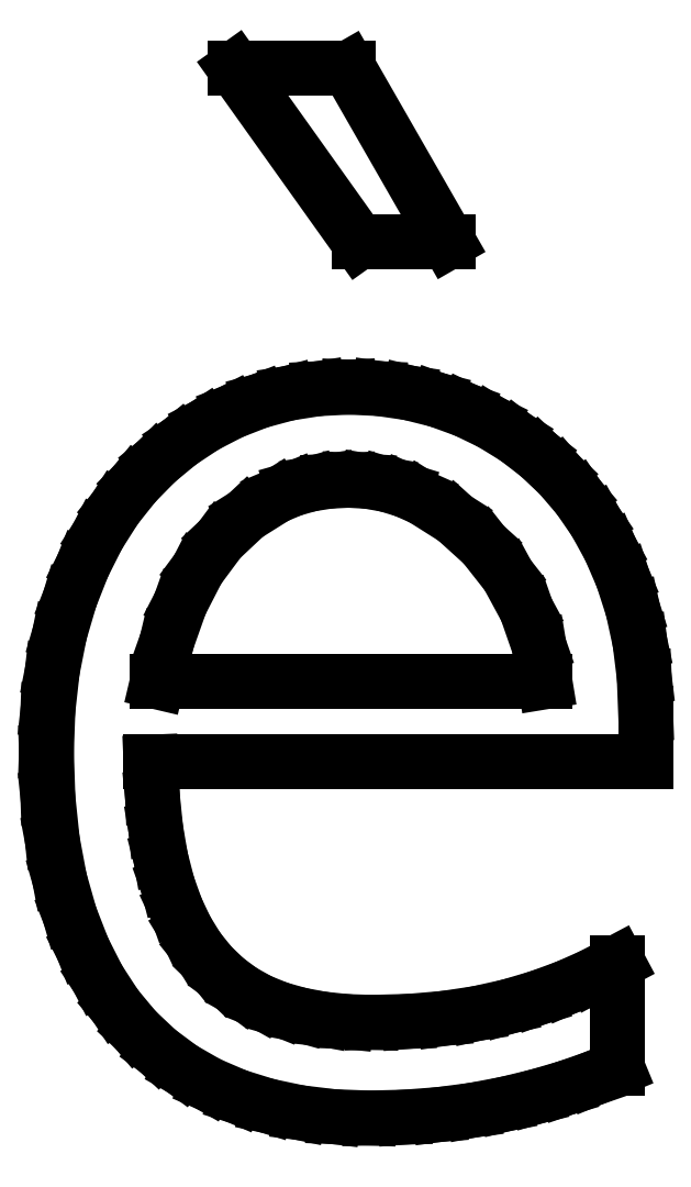
<metadata>
{"format":"dxf","ext":"dxf","renderer":"ezdxf+matplotlib","layout":"modelspace","background":"white","min_lineweight":24,"dpi":150}
</metadata>
<code>
0
SECTION
2
ENTITIES
0
LINE
8
0
10
3.917
20
11.33
30
0
11
5
21
9.444
31
0
0
LINE
8
0
10
5
20
9.444
30
0
11
4.028
21
9.444
31
0
0
LINE
8
0
10
4.028
20
9.444
30
0
11
2.681
21
11.33
31
0
0
LINE
8
0
10
2.681
20
11.33
30
0
11
3.917
21
11.33
31
0
0
LINE
8
0
10
3.917
20
6.847
30
0
11
3.701
21
6.836
31
0
0
LINE
8
0
10
3.701
20
6.836
30
0
11
3.497
21
6.804
31
0
0
LINE
8
0
10
3.497
20
6.804
30
0
11
3.305
21
6.75
31
0
0
LINE
8
0
10
3.305
20
6.75
30
0
11
3.125
21
6.674
31
0
0
LINE
8
0
10
3.125
20
6.674
30
0
11
2.799
21
6.469
31
0
0
LINE
8
0
10
2.799
20
6.469
30
0
11
2.514
21
6.201
31
0
0
LINE
8
0
10
2.514
20
6.201
30
0
11
2.274
21
5.879
31
0
0
LINE
8
0
10
2.274
20
5.879
30
0
11
2.083
21
5.507
31
0
0
LINE
8
0
10
2.083
20
5.507
30
0
11
1.938
21
5.095
31
0
0
LINE
8
0
10
1.938
20
5.095
30
0
11
1.833
21
4.653
31
0
0
LINE
8
0
10
1.833
20
4.653
30
0
11
6.056
21
4.653
31
0
0
LINE
8
0
10
6.056
20
4.653
30
0
11
5.991
21
5.043
31
0
0
LINE
8
0
10
5.991
20
5.043
30
0
11
5.854
21
5.438
31
0
0
LINE
8
0
10
5.854
20
5.438
30
0
11
5.651
21
5.812
31
0
0
LINE
8
0
10
5.651
20
5.812
30
0
11
5.389
21
6.146
31
0
0
LINE
8
0
10
5.389
20
6.146
30
0
11
5.076
21
6.429
31
0
0
LINE
8
0
10
5.076
20
6.429
30
0
11
4.722
21
6.653
31
0
0
LINE
8
0
10
4.722
20
6.653
30
0
11
4.531
21
6.738
31
0
0
LINE
8
0
10
4.531
20
6.738
30
0
11
4.333
21
6.799
31
0
0
LINE
8
0
10
4.333
20
6.799
30
0
11
4.128
21
6.835
31
0
0
LINE
8
0
10
4.128
20
6.835
30
0
11
3.917
21
6.847
31
0
0
LINE
8
0
10
1.764
20
3.778
30
0
11
1.78
21
3.398
31
0
0
LINE
8
0
10
1.78
20
3.398
30
0
11
1.816
21
3.049
31
0
0
LINE
8
0
10
1.816
20
3.049
30
0
11
1.871
21
2.731
31
0
0
LINE
8
0
10
1.871
20
2.731
30
0
11
1.944
21
2.444
31
0
0
LINE
8
0
10
1.944
20
2.444
30
0
11
2.036
21
2.187
31
0
0
LINE
8
0
10
2.036
20
2.187
30
0
11
2.146
21
1.955
31
0
0
LINE
8
0
10
2.146
20
1.955
30
0
11
2.273
21
1.749
31
0
0
LINE
8
0
10
2.273
20
1.749
30
0
11
2.417
21
1.569
31
0
0
LINE
8
0
10
2.417
20
1.569
30
0
11
2.578
21
1.415
31
0
0
LINE
8
0
10
2.578
20
1.415
30
0
11
2.755
21
1.283
31
0
0
LINE
8
0
10
2.755
20
1.283
30
0
11
2.949
21
1.175
31
0
0
LINE
8
0
10
2.949
20
1.175
30
0
11
3.16
21
1.09
31
0
0
LINE
8
0
10
3.16
20
1.09
30
0
11
3.387
21
1.026
31
0
0
LINE
8
0
10
3.387
20
1.026
30
0
11
3.63
21
0.9809
31
0
0
LINE
8
0
10
3.63
20
0.9809
30
0
11
3.89
21
0.9536
31
0
0
LINE
8
0
10
3.89
20
0.9536
30
0
11
4.167
21
0.9444
31
0
0
LINE
8
0
10
4.167
20
0.9444
30
0
11
4.572
21
0.9554
31
0
0
LINE
8
0
10
4.572
20
0.9554
30
0
11
4.957
21
0.9879
31
0
0
LINE
8
0
10
4.957
20
0.9879
30
0
11
5.319
21
1.042
31
0
0
LINE
8
0
10
5.319
20
1.042
30
0
11
5.66
21
1.118
31
0
0
LINE
8
0
10
5.66
20
1.118
30
0
11
5.981
21
1.213
31
0
0
LINE
8
0
10
5.981
20
1.213
30
0
11
6.286
21
1.325
31
0
0
LINE
8
0
10
6.286
20
1.325
30
0
11
6.575
21
1.453
31
0
0
LINE
8
0
10
6.575
20
1.453
30
0
11
6.847
21
1.597
31
0
0
LINE
8
0
10
6.847
20
1.597
30
0
11
6.847
21
0.4444
31
0
0
LINE
8
0
10
6.847
20
0.4444
30
0
11
6.573
21
0.3317
31
0
0
LINE
8
0
10
6.573
20
0.3317
30
0
11
6.278
21
0.2292
31
0
0
LINE
8
0
10
6.278
20
0.2292
30
0
11
5.962
21
0.1372
31
0
0
LINE
8
0
10
5.962
20
0.1372
30
0
11
5.625
21
0.05556
31
0
0
LINE
8
0
10
5.625
20
0.05556
30
0
11
5.272
21
-0.01123
31
0
0
LINE
8
0
10
5.272
20
-0.01123
30
0
11
4.906
21
-0.05897
31
0
0
LINE
8
0
10
4.906
20
-0.05897
30
0
11
4.529
21
-0.08762
31
0
0
LINE
8
0
10
4.529
20
-0.08762
30
0
11
4.139
21
-0.09722
31
0
0
LINE
8
0
10
4.139
20
-0.09722
30
0
11
3.752
21
-0.08241
31
0
0
LINE
8
0
10
3.752
20
-0.08241
30
0
11
3.384
21
-0.03814
31
0
0
LINE
8
0
10
3.384
20
-0.03814
30
0
11
3.033
21
0.03564
31
0
0
LINE
8
0
10
3.033
20
0.03564
30
0
11
2.701
21
0.1389
31
0
0
LINE
8
0
10
2.701
20
0.1389
30
0
11
2.39
21
0.2726
31
0
0
LINE
8
0
10
2.39
20
0.2726
30
0
11
2.102
21
0.4375
31
0
0
LINE
8
0
10
2.102
20
0.4375
30
0
11
1.838
21
0.6337
31
0
0
LINE
8
0
10
1.838
20
0.6337
30
0
11
1.597
21
0.8611
31
0
0
LINE
8
0
10
1.597
20
0.8611
30
0
11
1.381
21
1.121
31
0
0
LINE
8
0
10
1.381
20
1.121
30
0
11
1.189
21
1.415
31
0
0
LINE
8
0
10
1.189
20
1.415
30
0
11
1.023
21
1.743
31
0
0
LINE
8
0
10
1.023
20
1.743
30
0
11
0.8819
21
2.104
31
0
0
LINE
8
0
10
0.8819
20
2.104
30
0
11
0.7695
21
2.5
31
0
0
LINE
8
0
10
0.7695
20
2.5
30
0
11
0.6892
21
2.929
31
0
0
LINE
8
0
10
0.6892
20
2.929
30
0
11
0.6411
21
3.392
31
0
0
LINE
8
0
10
0.6411
20
3.392
30
0
11
0.625
21
3.889
31
0
0
LINE
8
0
10
0.625
20
3.889
30
0
11
0.6411
21
4.343
31
0
0
LINE
8
0
10
0.6411
20
4.343
30
0
11
0.6892
21
4.773
31
0
0
LINE
8
0
10
0.6892
20
4.773
30
0
11
0.7695
21
5.179
31
0
0
LINE
8
0
10
0.7695
20
5.179
30
0
11
0.8819
21
5.562
31
0
0
LINE
8
0
10
0.8819
20
5.562
30
0
11
1.023
21
5.919
31
0
0
LINE
8
0
10
1.023
20
5.919
30
0
11
1.187
21
6.247
31
0
0
LINE
8
0
10
1.187
20
6.247
30
0
11
1.377
21
6.544
31
0
0
LINE
8
0
10
1.377
20
6.544
30
0
11
1.59
21
6.812
31
0
0
LINE
8
0
10
1.59
20
6.812
30
0
11
1.825
21
7.051
31
0
0
LINE
8
0
10
1.825
20
7.051
30
0
11
2.078
21
7.26
31
0
0
LINE
8
0
10
2.078
20
7.26
30
0
11
2.349
21
7.44
31
0
0
LINE
8
0
10
2.349
20
7.44
30
0
11
2.639
21
7.59
31
0
0
LINE
8
0
10
2.639
20
7.59
30
0
11
2.943
21
7.709
31
0
0
LINE
8
0
10
2.943
20
7.709
30
0
11
3.257
21
7.793
31
0
0
LINE
8
0
10
3.257
20
7.793
30
0
11
3.582
21
7.844
31
0
0
LINE
8
0
10
3.582
20
7.844
30
0
11
3.917
21
7.861
31
0
0
LINE
8
0
10
3.917
20
7.861
30
0
11
4.251
21
7.845
31
0
0
LINE
8
0
10
4.251
20
7.845
30
0
11
4.575
21
7.799
31
0
0
LINE
8
0
10
4.575
20
7.799
30
0
11
4.887
21
7.72
31
0
0
LINE
8
0
10
4.887
20
7.72
30
0
11
5.188
21
7.611
31
0
0
LINE
8
0
10
5.188
20
7.611
30
0
11
5.473
21
7.473
31
0
0
LINE
8
0
10
5.473
20
7.473
30
0
11
5.74
21
7.309
31
0
0
LINE
8
0
10
5.74
20
7.309
30
0
11
5.987
21
7.119
31
0
0
LINE
8
0
10
5.987
20
7.119
30
0
11
6.215
21
6.903
31
0
0
LINE
8
0
10
6.215
20
6.903
30
0
11
6.422
21
6.661
31
0
0
LINE
8
0
10
6.422
20
6.661
30
0
11
6.606
21
6.394
31
0
0
LINE
8
0
10
6.606
20
6.394
30
0
11
6.766
21
6.102
31
0
0
LINE
8
0
10
6.766
20
6.102
30
0
11
6.903
21
5.785
31
0
0
LINE
8
0
10
6.903
20
5.785
30
0
11
7.012
21
5.445
31
0
0
LINE
8
0
10
7.012
20
5.445
30
0
11
7.09
21
5.085
31
0
0
LINE
8
0
10
7.09
20
5.085
30
0
11
7.137
21
4.705
31
0
0
LINE
8
0
10
7.137
20
4.705
30
0
11
7.153
21
4.306
31
0
0
LINE
8
0
10
7.153
20
4.306
30
0
11
7.153
21
3.778
31
0
0
LINE
8
0
10
7.153
20
3.778
30
0
11
1.764
21
3.778
31
0
0
ENDSEC
0
EOF

</code>
